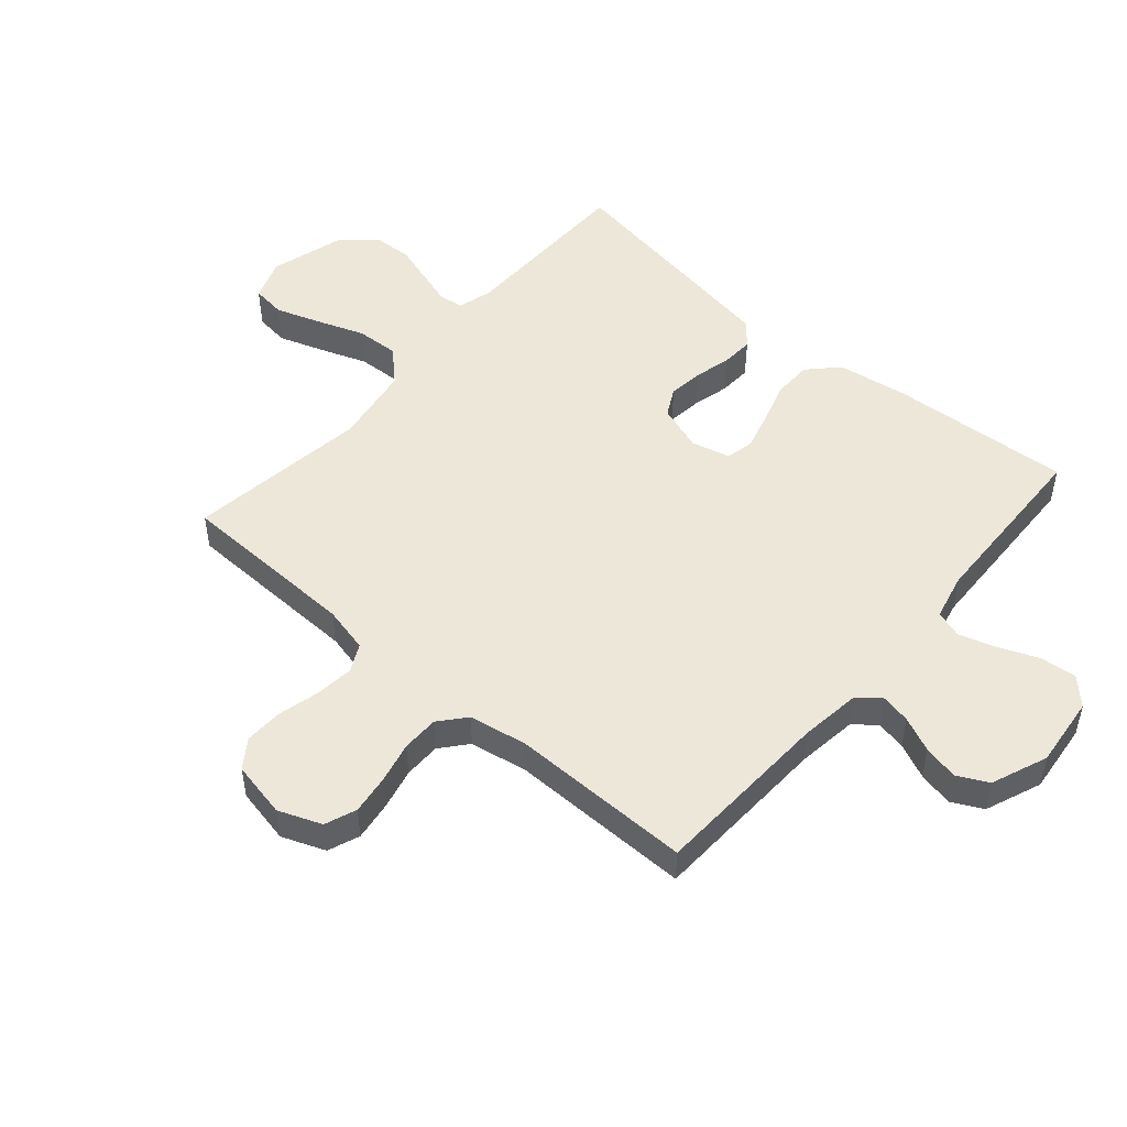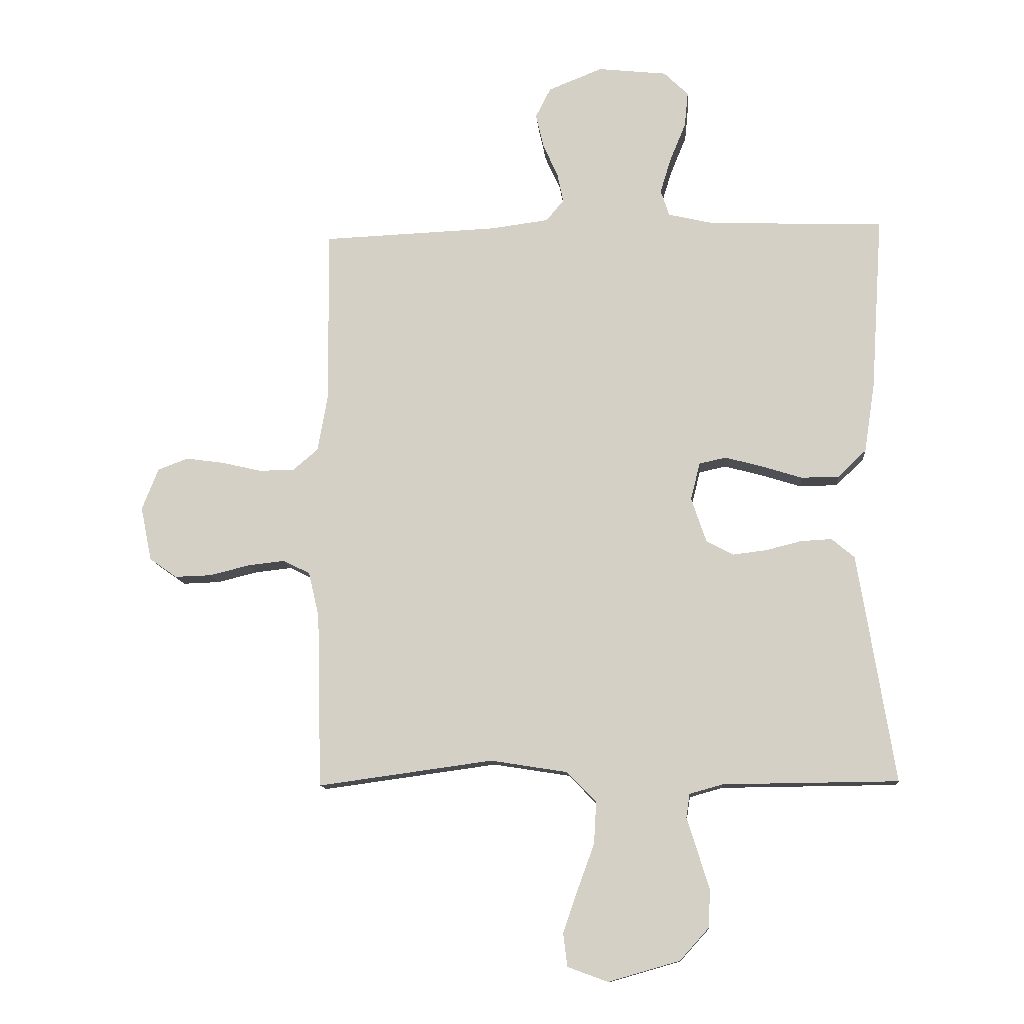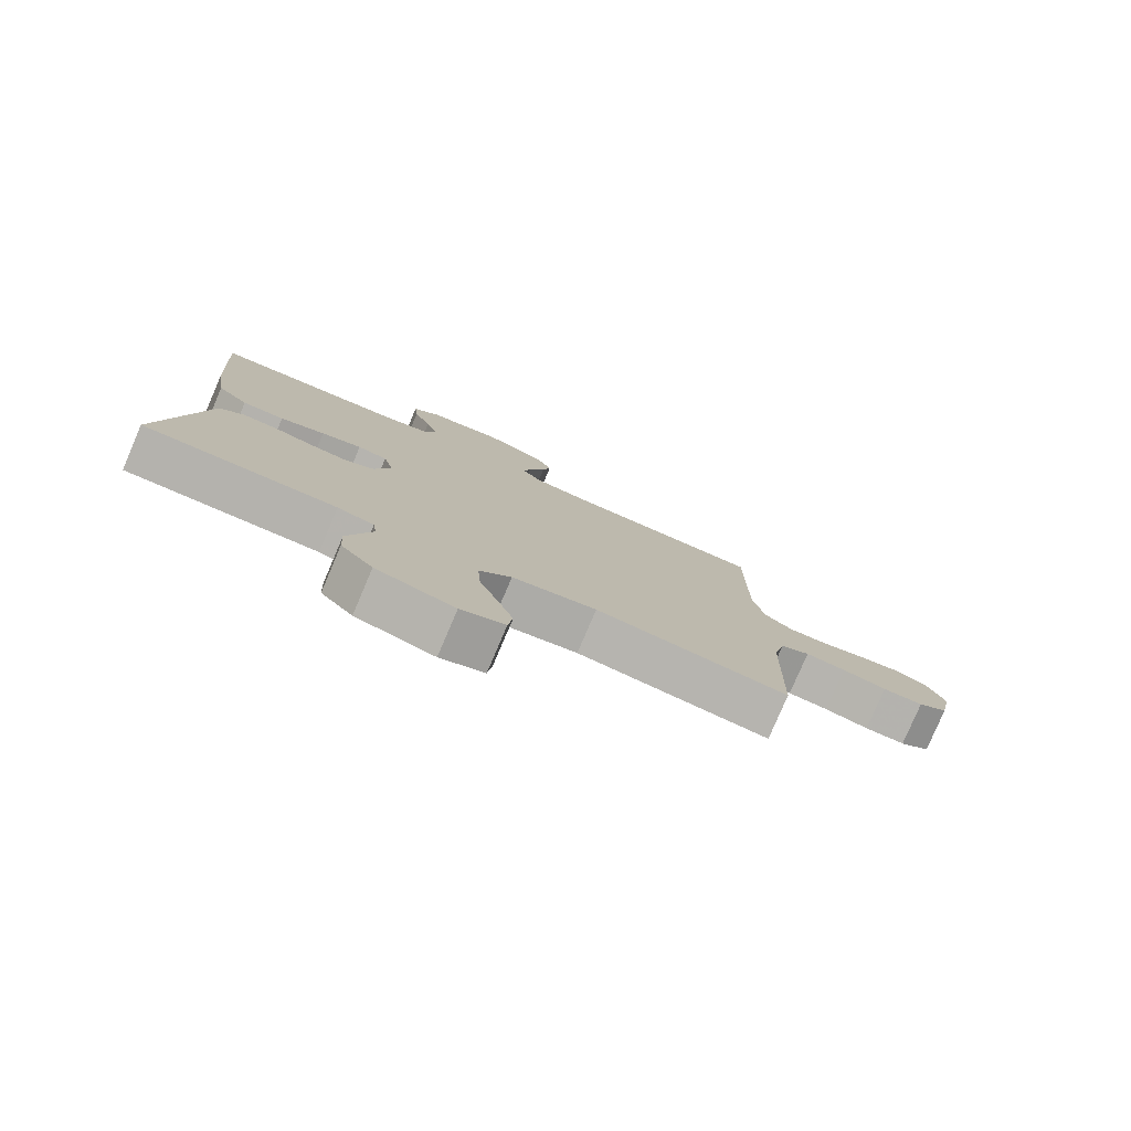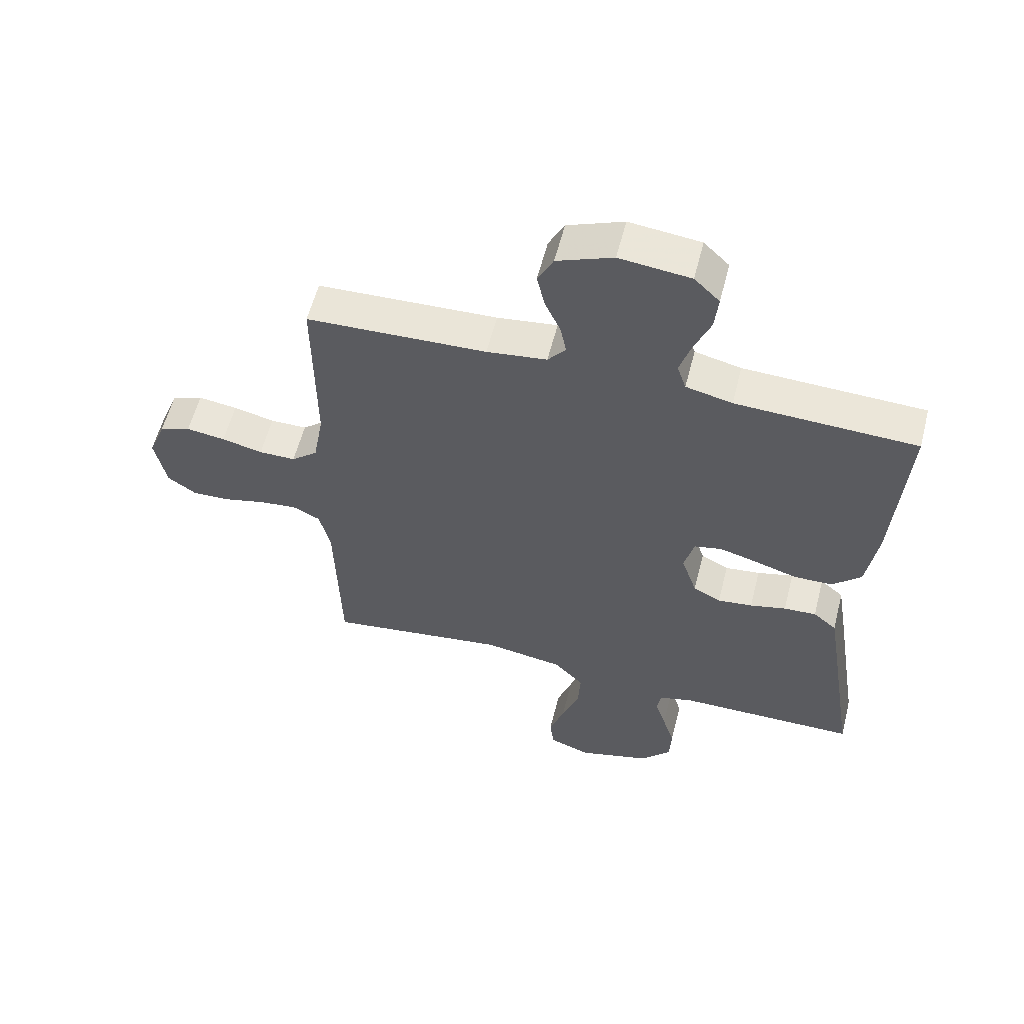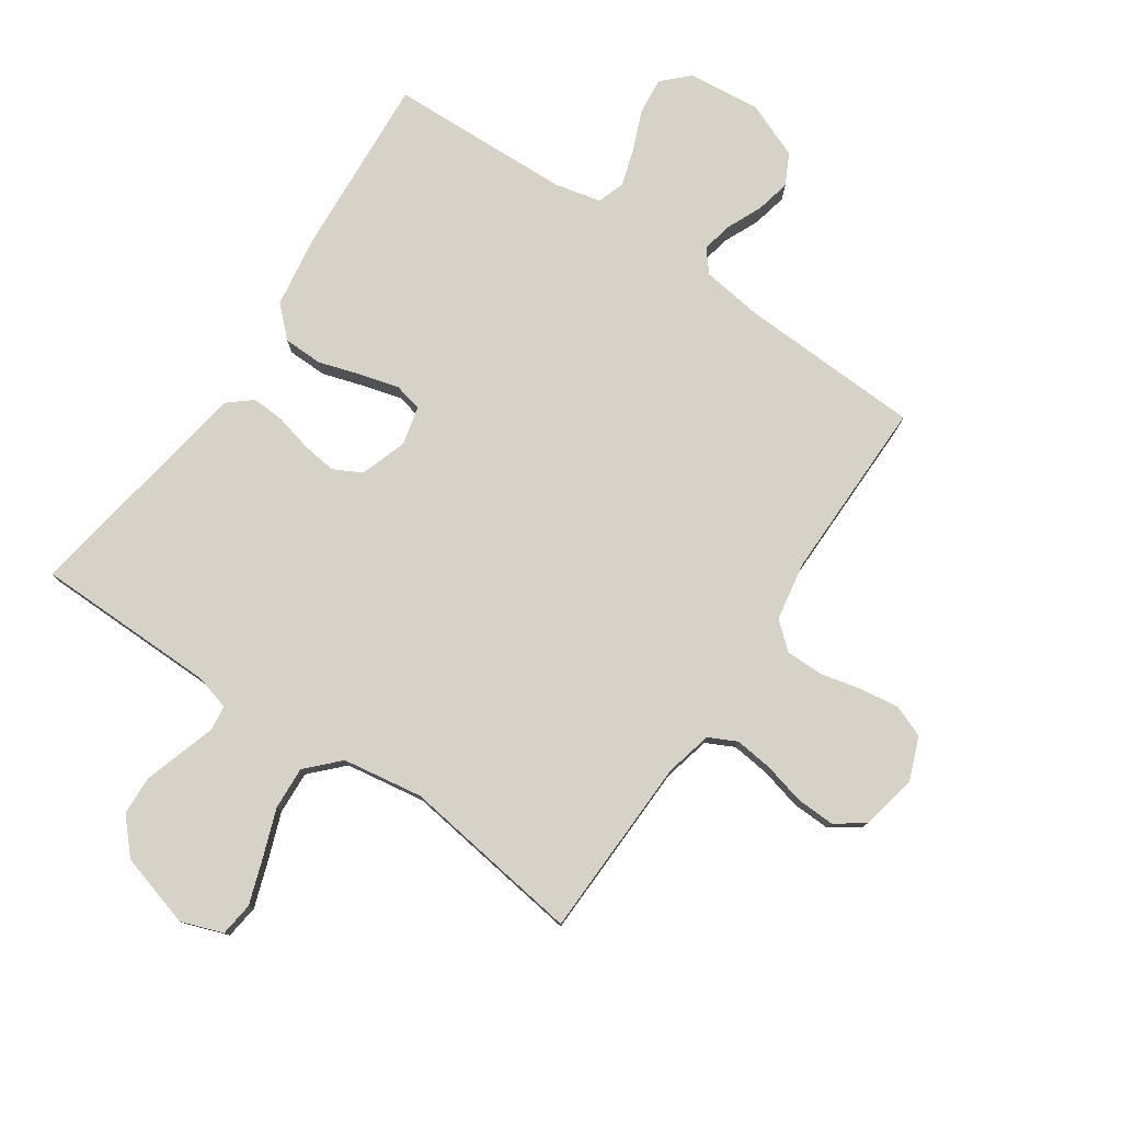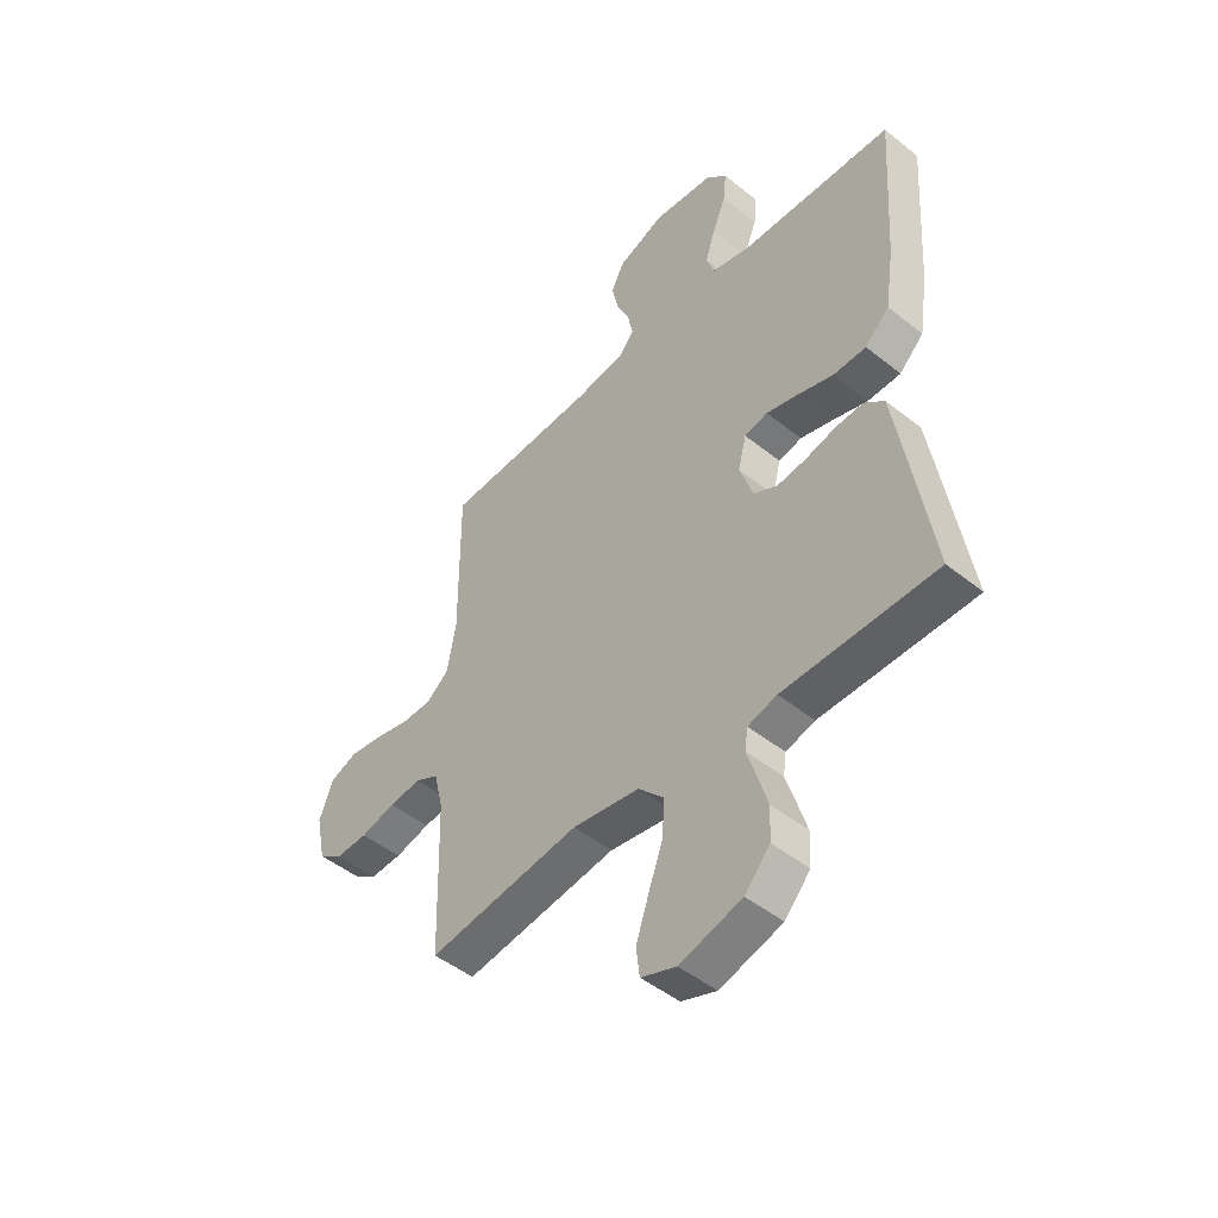
<metadata>
{"format":"obj","ext":"obj","renderer":"f3d","projection":"perspective","resolution":1024,"background":"white","views":[{"elev":49.9,"azim":-49.1,"up":"+Y"},{"elev":-11.9,"azim":4.7,"up":"+Z"},{"elev":-79.4,"azim":156.9,"up":"+Z"},{"elev":58.0,"azim":14.3,"up":"+Z"},{"elev":78.5,"azim":-145.7,"up":"+Y"},{"elev":-47.8,"azim":48.1,"up":"+Z"}]}
</metadata>
<code>
v -0.5 0.07 0.5
v -0.2 0.07 0.512
v -0.1 0.07 0.525
v -0.07 0.07 0.561
v -0.08 0.07 0.611
v -0.106 0.07 0.669
v -0.119 0.07 0.727
v -0.093 0.07 0.778
v 0 0.07 0.815
v 0.118 0.07 0.802
v 0.16 0.07 0.761
v 0.154 0.07 0.701
v 0.127 0.07 0.635
v 0.108 0.07 0.574
v 0.123 0.07 0.529
v 0.2 0.07 0.511
v 0.5 0.07 0.5
v 0.48 0.07 0.2
v 0.462 0.07 0.082
v 0.414 0.07 0.036
v 0.349 0.07 0.035
v 0.279 0.07 0.057
v 0.216 0.07 0.074
v 0.17 0.07 0.064
v 0.154 0.07 0
v 0.18 0.07 -0.077
v 0.226 0.07 -0.101
v 0.284 0.07 -0.094
v 0.344 0.07 -0.079
v 0.398 0.07 -0.076
v 0.437 0.07 -0.109
v 0.452 0.07 -0.2
v 0.5 0.07 -0.5
v 0.2 0.07 -0.503
v 0.143 0.07 -0.519
v 0.137 0.07 -0.56
v 0.155 0.07 -0.617
v 0.175 0.07 -0.682
v 0.172 0.07 -0.746
v 0.122 0.07 -0.801
v 0 0.07 -0.836
v -0.069 0.07 -0.811
v -0.076 0.07 -0.755
v -0.051 0.07 -0.682
v -0.022 0.07 -0.603
v -0.018 0.07 -0.532
v -0.068 0.07 -0.48
v -0.2 0.07 -0.459
v -0.5 0.07 -0.5
v -0.508 0.07 -0.2
v -0.526 0.07 -0.123
v -0.572 0.07 -0.1
v -0.635 0.07 -0.107
v -0.704 0.07 -0.124
v -0.767 0.07 -0.126
v -0.814 0.07 -0.093
v -0.833 0.07 0
v -0.805 0.07 0.071
v -0.753 0.07 0.091
v -0.688 0.07 0.082
v -0.62 0.07 0.066
v -0.559 0.07 0.066
v -0.515 0.07 0.103
v -0.498 0.07 0.2
v -0.5 0 0.5
v -0.2 0 0.512
v -0.1 0 0.525
v -0.07 0 0.561
v -0.08 0 0.611
v -0.106 0 0.669
v -0.119 0 0.727
v -0.093 0 0.778
v 0 0 0.815
v 0.118 0 0.802
v 0.16 0 0.761
v 0.154 0 0.701
v 0.127 0 0.635
v 0.108 0 0.574
v 0.123 0 0.529
v 0.2 0 0.511
v 0.5 0 0.5
v 0.48 0 0.2
v 0.462 0 0.082
v 0.414 0 0.036
v 0.349 0 0.035
v 0.279 0 0.057
v 0.216 0 0.074
v 0.17 0 0.064
v 0.154 0 0
v 0.18 0 -0.077
v 0.226 0 -0.101
v 0.284 0 -0.094
v 0.344 0 -0.079
v 0.398 0 -0.076
v 0.437 0 -0.109
v 0.452 0 -0.2
v 0.5 0 -0.5
v 0.2 0 -0.503
v 0.143 0 -0.519
v 0.137 0 -0.56
v 0.155 0 -0.617
v 0.175 0 -0.682
v 0.172 0 -0.746
v 0.122 0 -0.801
v 0 0 -0.836
v -0.069 0 -0.811
v -0.076 0 -0.755
v -0.051 0 -0.682
v -0.022 0 -0.603
v -0.018 0 -0.532
v -0.068 0 -0.48
v -0.2 0 -0.459
v -0.5 0 -0.5
v -0.508 0 -0.2
v -0.526 0 -0.123
v -0.572 0 -0.1
v -0.635 0 -0.107
v -0.704 0 -0.124
v -0.767 0 -0.126
v -0.814 0 -0.093
v -0.833 0 0
v -0.805 0 0.071
v -0.753 0 0.091
v -0.688 0 0.082
v -0.62 0 0.066
v -0.559 0 0.066
v -0.515 0 0.103
v -0.498 0 0.2
f 59 60 61
f 58 59 61
f 57 58 61
f 56 57 61
f 55 56 61
f 54 55 61
f 53 54 61
f 52 53 61 62
f 51 52 62 63
f 48 49 50
f 51 63 64
f 50 51 64
f 48 50 64
f 47 48 64
f 43 44 45
f 42 43 45
f 41 42 45
f 40 41 45
f 39 40 45
f 38 39 45
f 37 38 45
f 36 37 45
f 35 36 45 46
f 64 1 2
f 47 64 2
f 46 47 2
f 35 46 2
f 34 35 2
f 32 33 34
f 31 32 34
f 30 31 34
f 29 30 34
f 28 29 34
f 20 21 22
f 19 20 22
f 18 19 22
f 17 18 22
f 16 17 22
f 15 16 22 23
f 14 15 23 24
f 11 12 13
f 10 11 13
f 9 10 13
f 8 9 13
f 7 8 13
f 6 7 13
f 5 6 13
f 4 5 13 14
f 14 24 25
f 4 14 25
f 3 4 25
f 27 28 34
f 26 27 34
f 25 26 34
f 3 25 34
f 2 3 34
f 125 124 123
f 125 123 122
f 125 122 121
f 125 121 120
f 125 120 119
f 125 119 118
f 125 118 117
f 126 125 117 116
f 127 126 116 115
f 114 113 112
f 128 127 115
f 128 115 114
f 128 114 112
f 128 112 111
f 109 108 107
f 109 107 106
f 109 106 105
f 109 105 104
f 109 104 103
f 109 103 102
f 109 102 101
f 109 101 100
f 110 109 100 99
f 66 65 128
f 66 128 111
f 66 111 110
f 66 110 99
f 66 99 98
f 98 97 96
f 98 96 95
f 98 95 94
f 98 94 93
f 98 93 92
f 86 85 84
f 86 84 83
f 86 83 82
f 86 82 81
f 86 81 80
f 87 86 80 79
f 88 87 79 78
f 77 76 75
f 77 75 74
f 77 74 73
f 77 73 72
f 77 72 71
f 77 71 70
f 77 70 69
f 78 77 69 68
f 89 88 78
f 89 78 68
f 89 68 67
f 98 92 91
f 98 91 90
f 98 90 89
f 98 89 67
f 98 67 66
f 1 65 66 2
f 2 66 67 3
f 3 67 68 4
f 4 68 69 5
f 5 69 70 6
f 6 70 71 7
f 7 71 72 8
f 8 72 73 9
f 9 73 74 10
f 10 74 75 11
f 11 75 76 12
f 12 76 77 13
f 13 77 78 14
f 14 78 79 15
f 15 79 80 16
f 16 80 81 17
f 17 81 82 18
f 18 82 83 19
f 19 83 84 20
f 20 84 85 21
f 21 85 86 22
f 22 86 87 23
f 23 87 88 24
f 24 88 89 25
f 25 89 90 26
f 26 90 91 27
f 27 91 92 28
f 28 92 93 29
f 29 93 94 30
f 30 94 95 31
f 31 95 96 32
f 32 96 97 33
f 33 97 98 34
f 34 98 99 35
f 35 99 100 36
f 36 100 101 37
f 37 101 102 38
f 38 102 103 39
f 39 103 104 40
f 40 104 105 41
f 41 105 106 42
f 42 106 107 43
f 43 107 108 44
f 44 108 109 45
f 45 109 110 46
f 46 110 111 47
f 47 111 112 48
f 48 112 113 49
f 49 113 114 50
f 50 114 115 51
f 51 115 116 52
f 52 116 117 53
f 53 117 118 54
f 54 118 119 55
f 55 119 120 56
f 56 120 121 57
f 57 121 122 58
f 58 122 123 59
f 59 123 124 60
f 60 124 125 61
f 61 125 126 62
f 62 126 127 63
f 63 127 128 64
f 64 128 65 1

</code>
